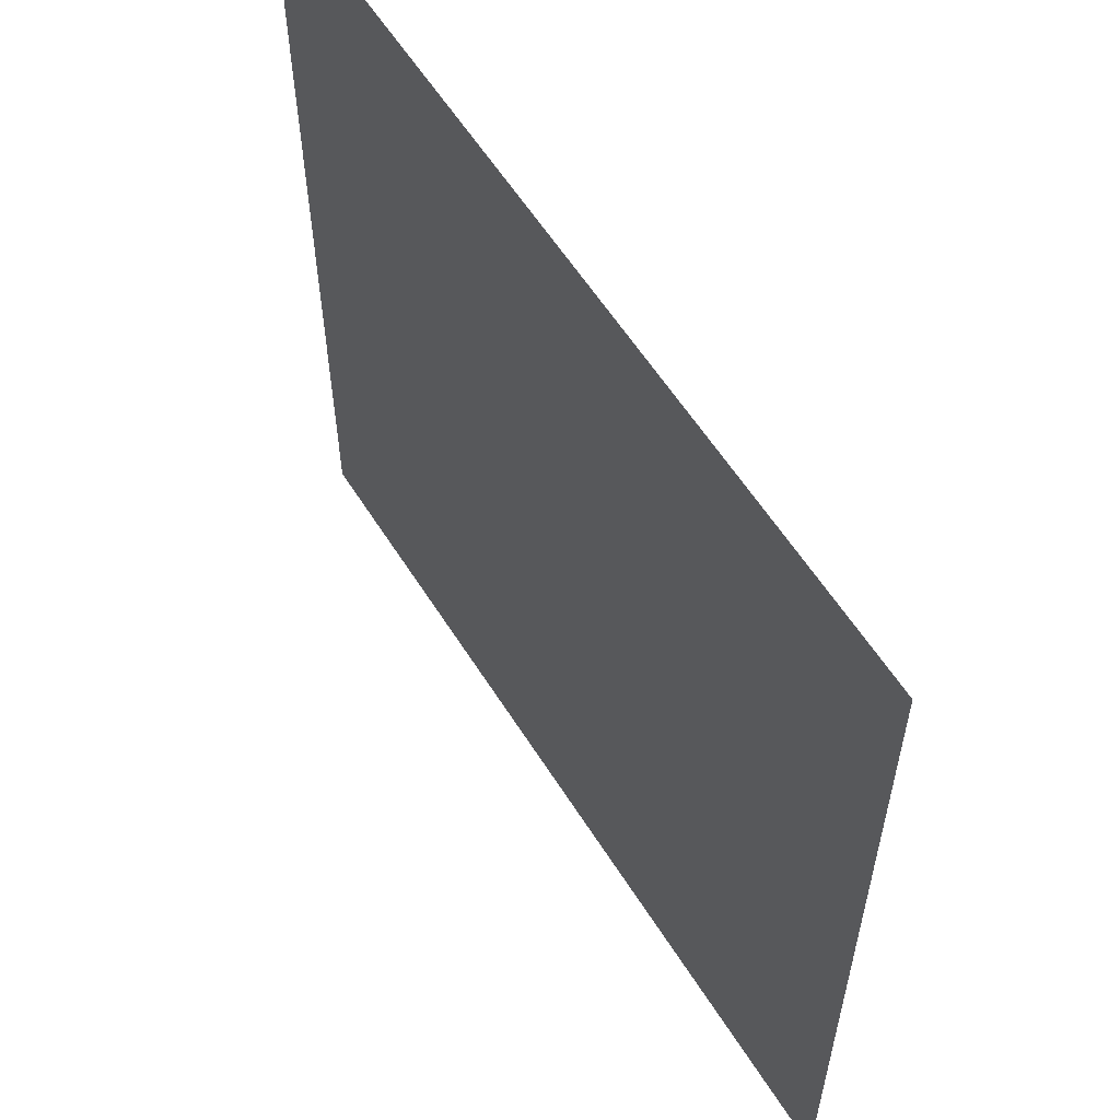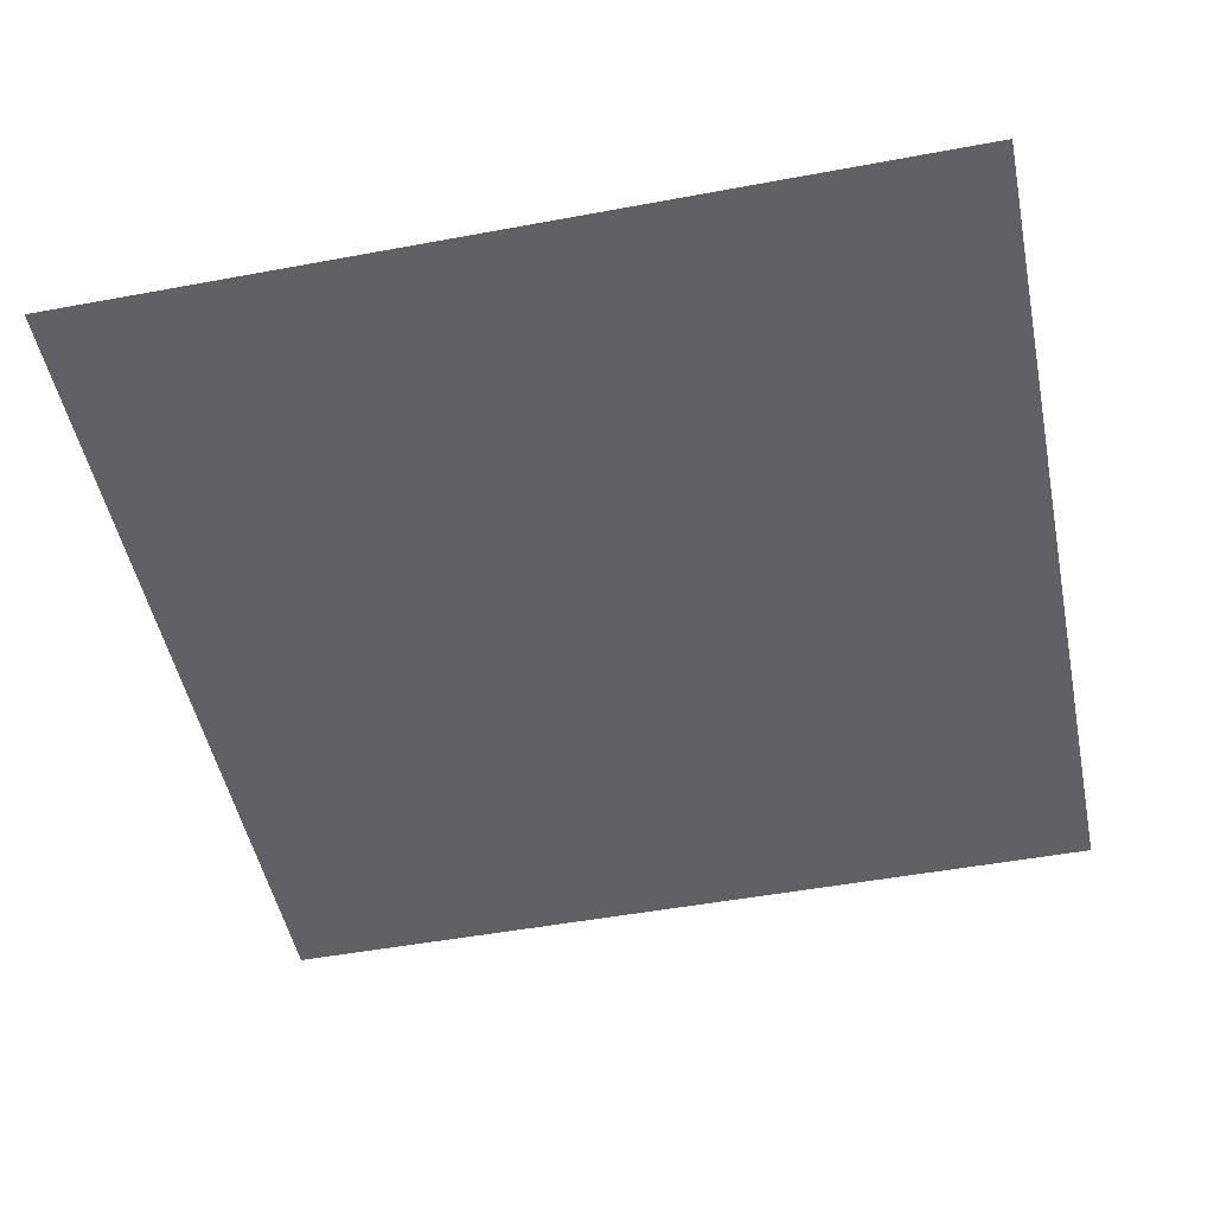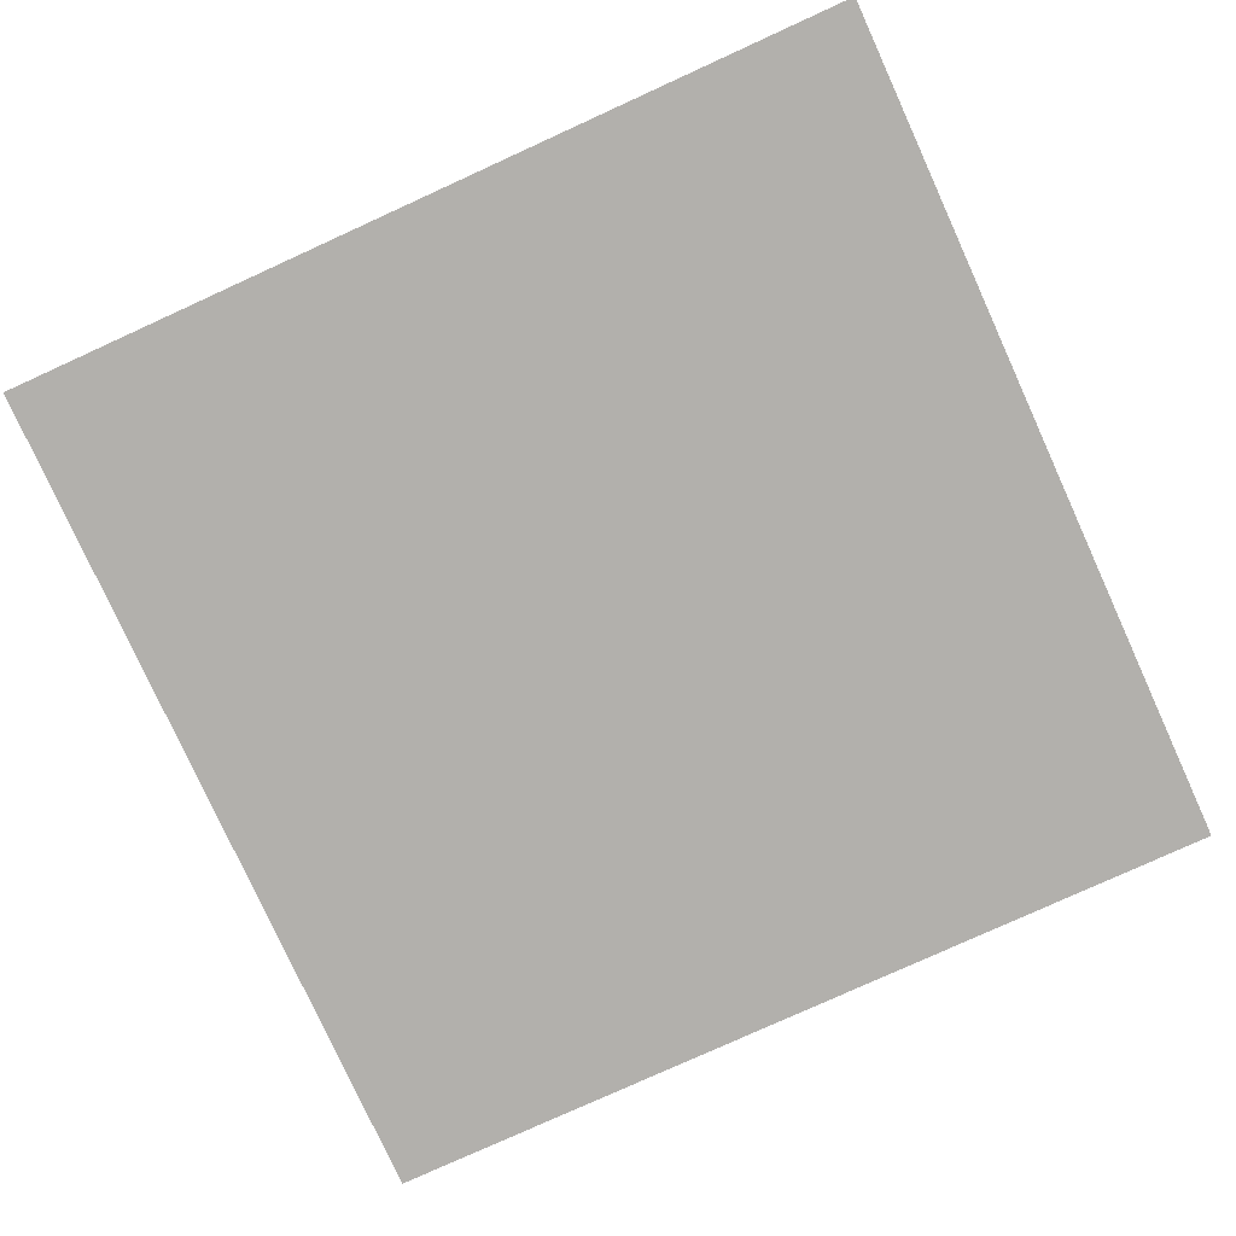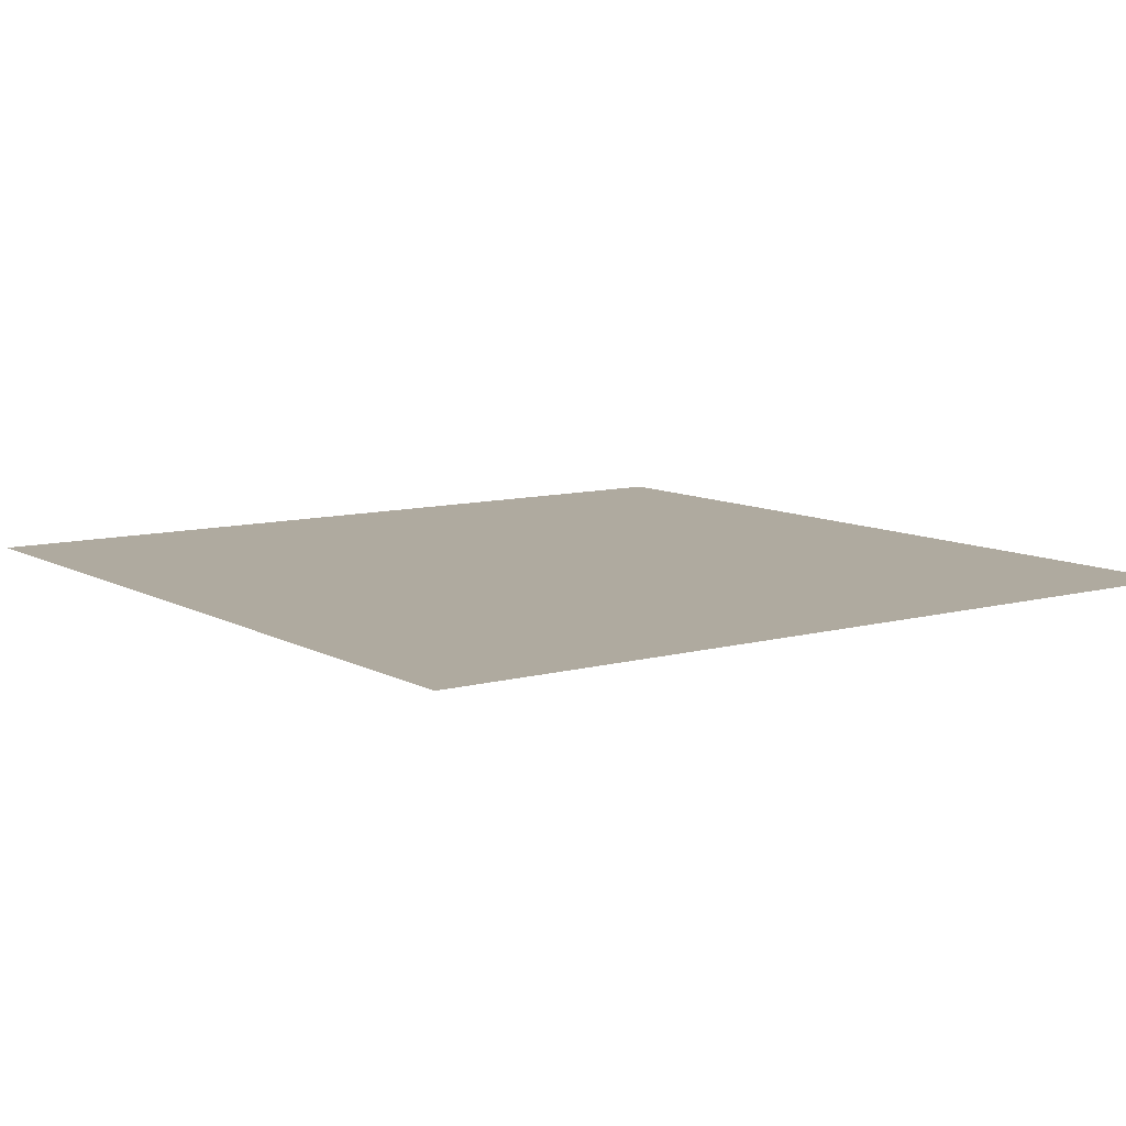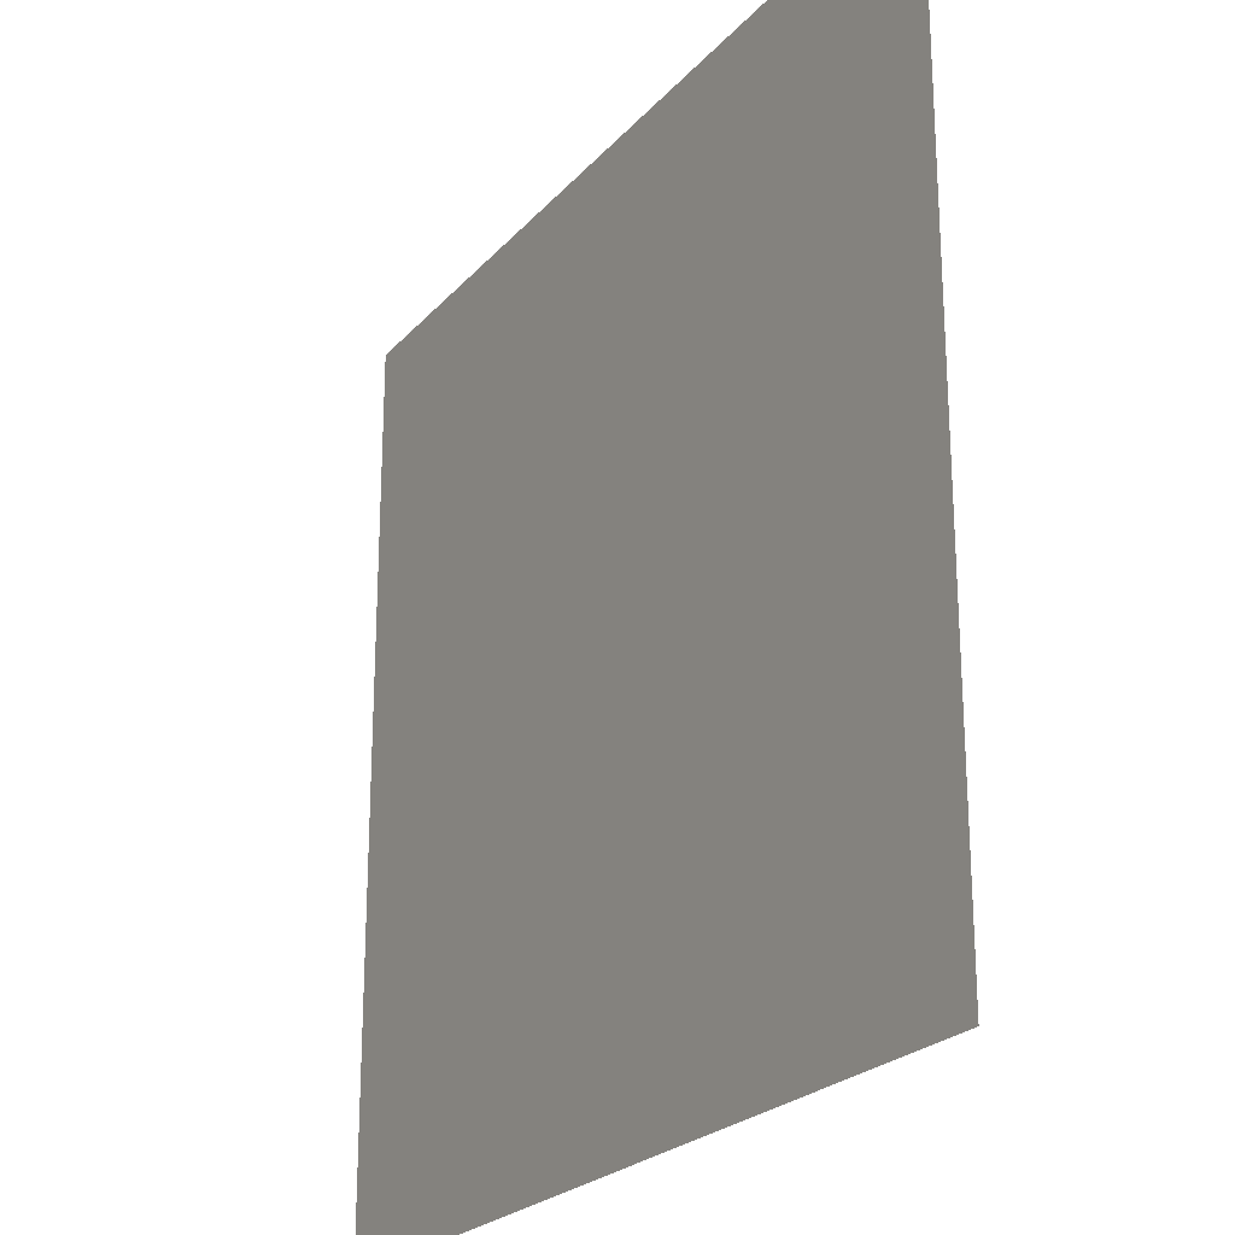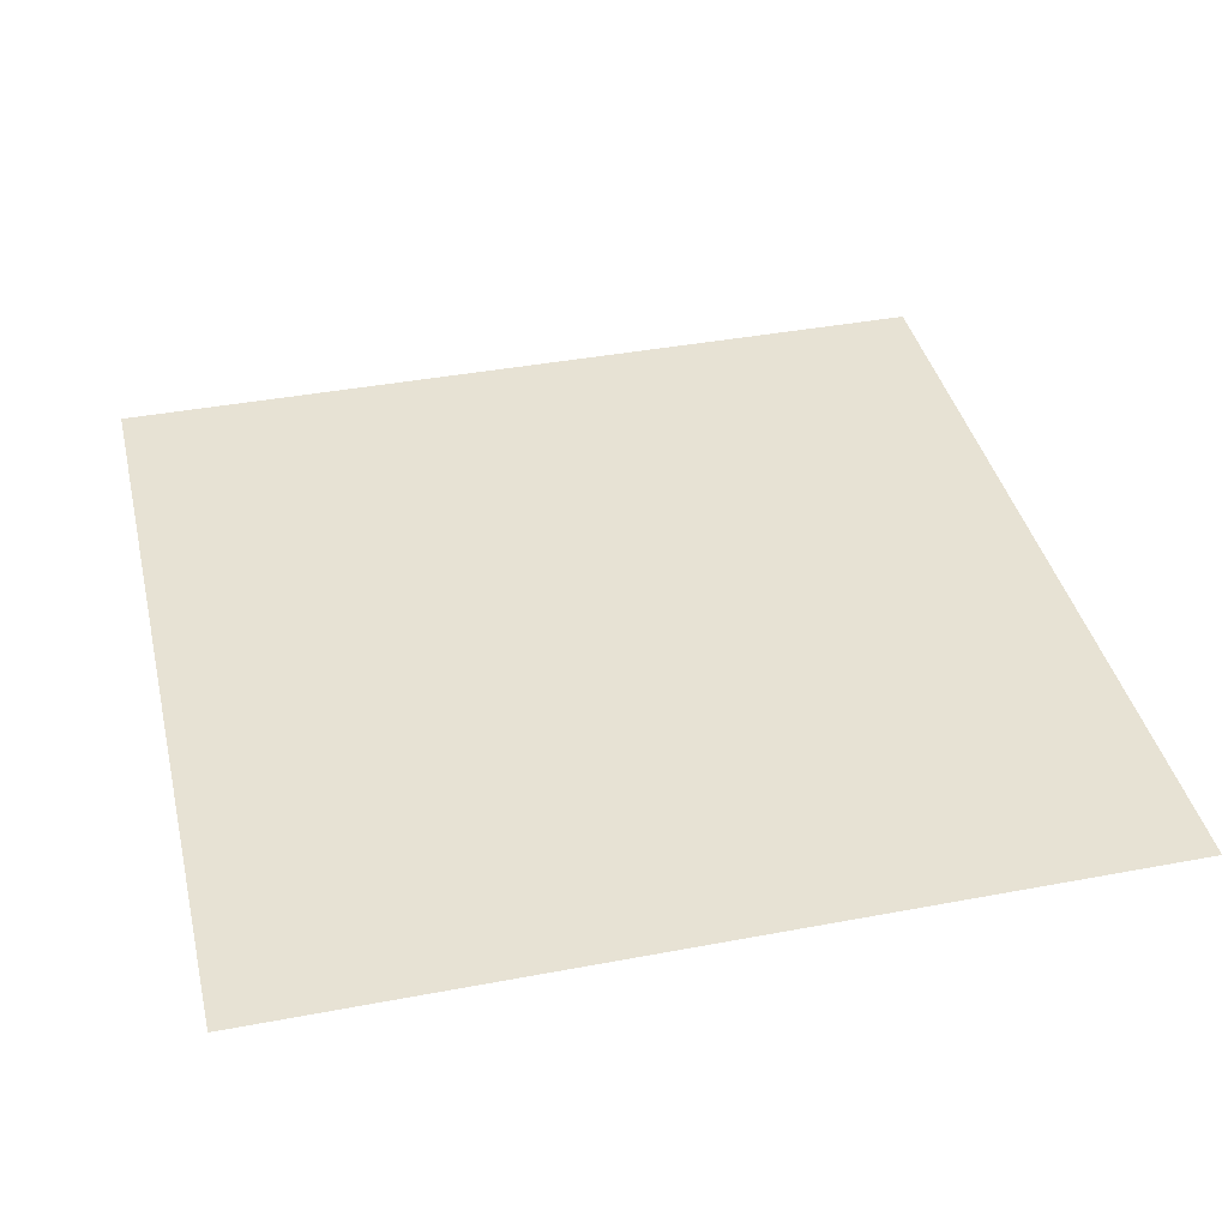
<metadata>
{"format":"obj","ext":"obj","renderer":"f3d","projection":"perspective","resolution":1024,"background":"white","views":[{"elev":58.9,"azim":58.0,"up":"+Z"},{"elev":-49.6,"azim":-168.4,"up":"+Y"},{"elev":-78.8,"azim":-155.5,"up":"+Y"},{"elev":9.5,"azim":-35.6,"up":"+Y"},{"elev":-23.6,"azim":59.7,"up":"+Z"},{"elev":39.7,"azim":76.8,"up":"+Y"}]}
</metadata>
<code>
o craft_top_Plane.004
v 0 3 3
v 0 3 2
v 1 3 3
v 1 3 2
f 1 3 4 2

</code>
